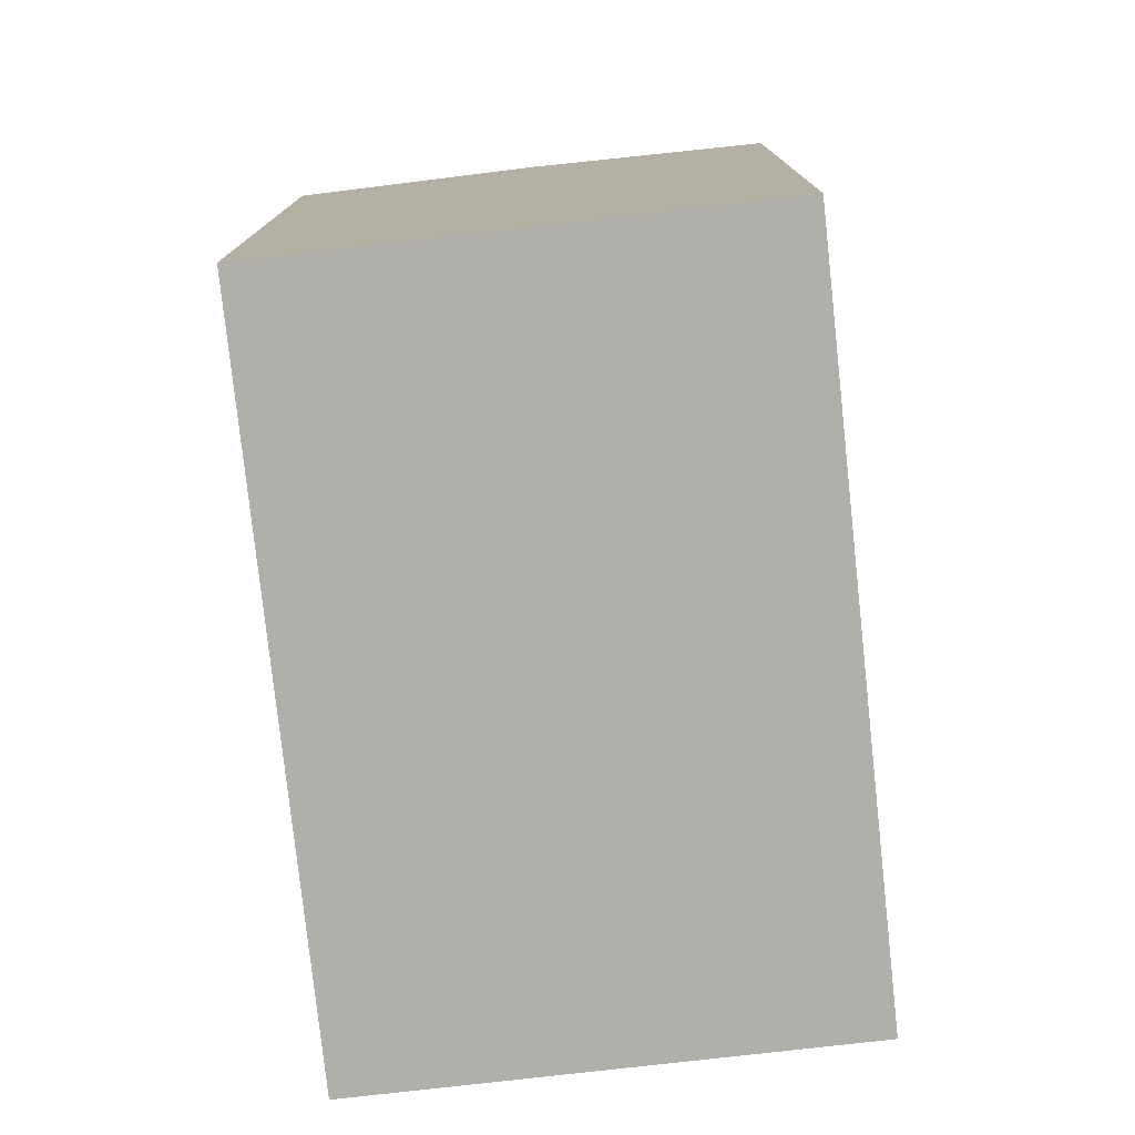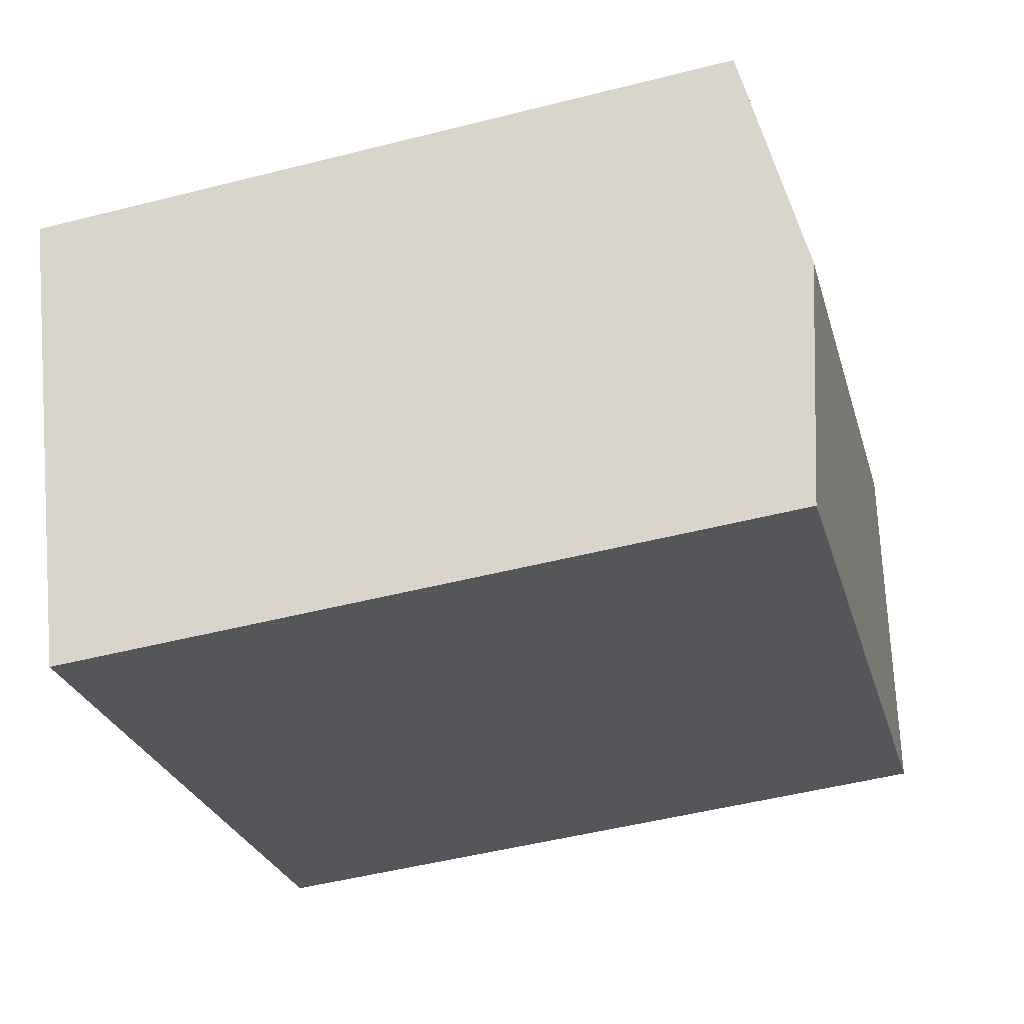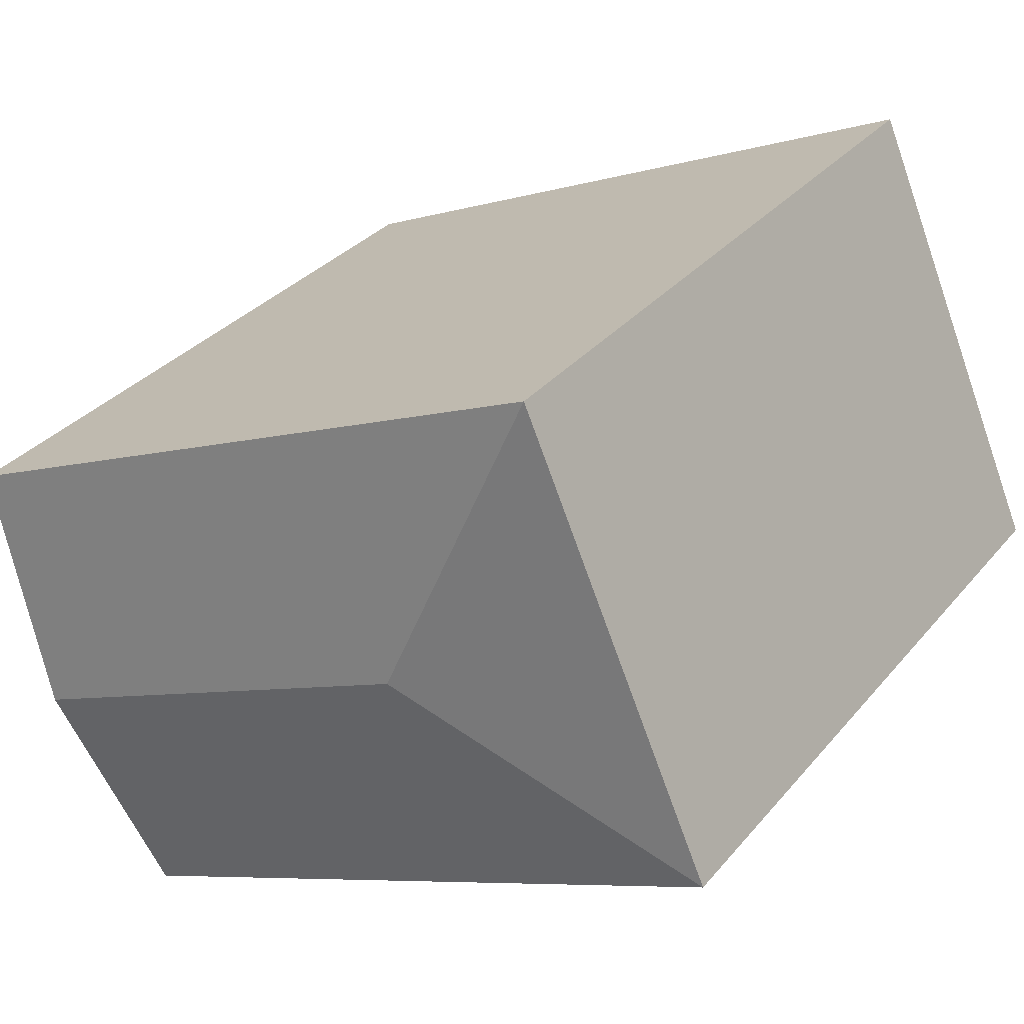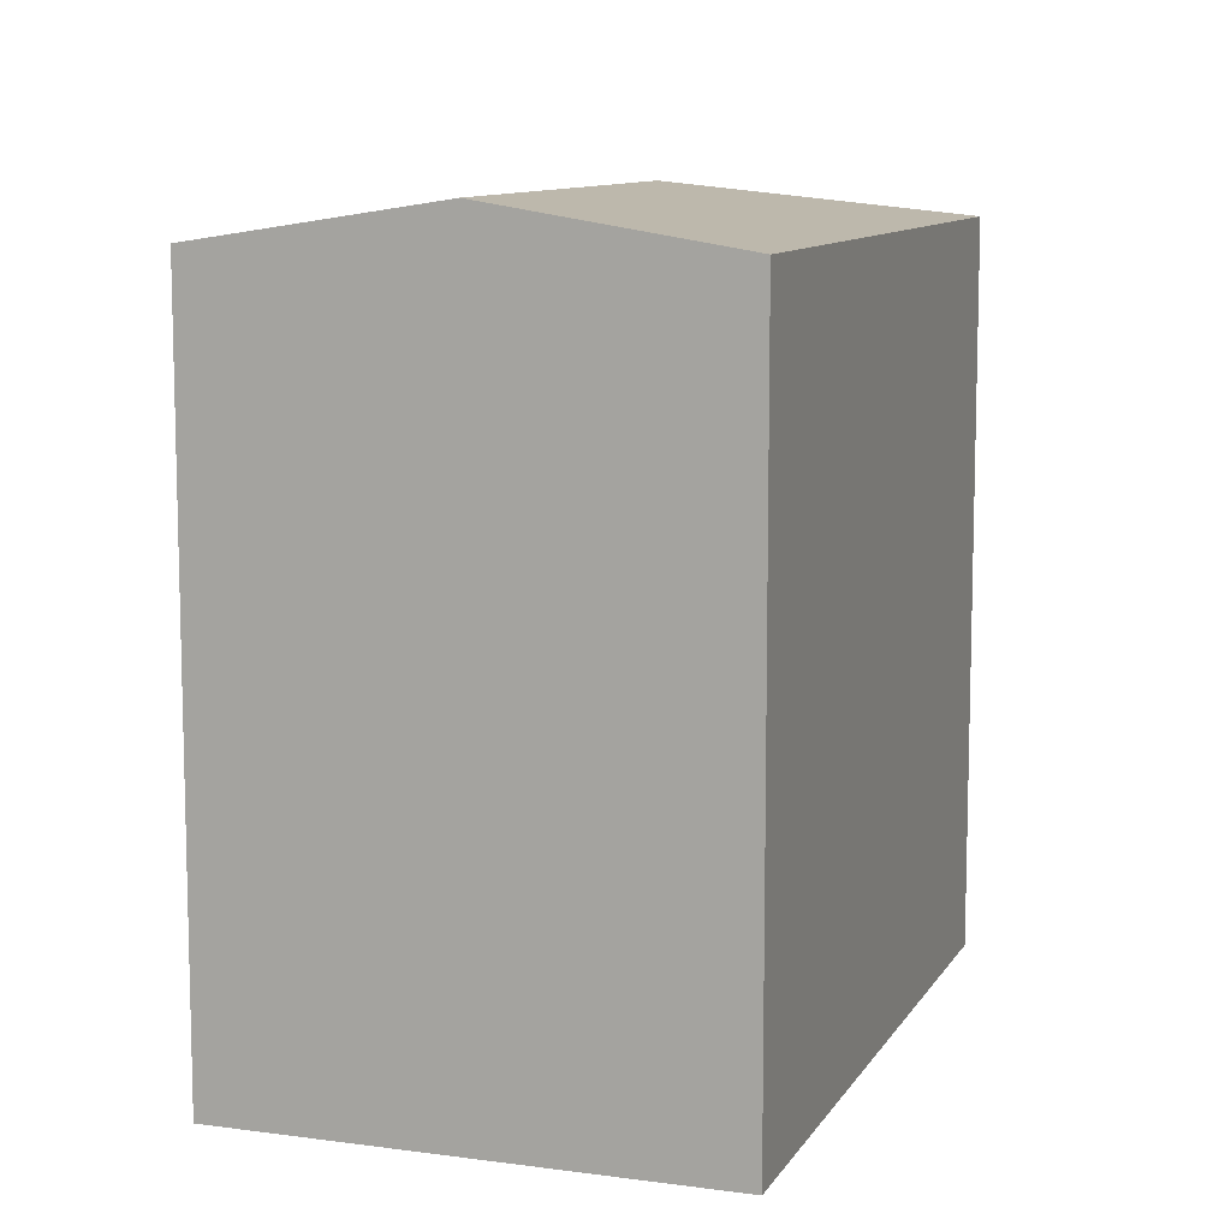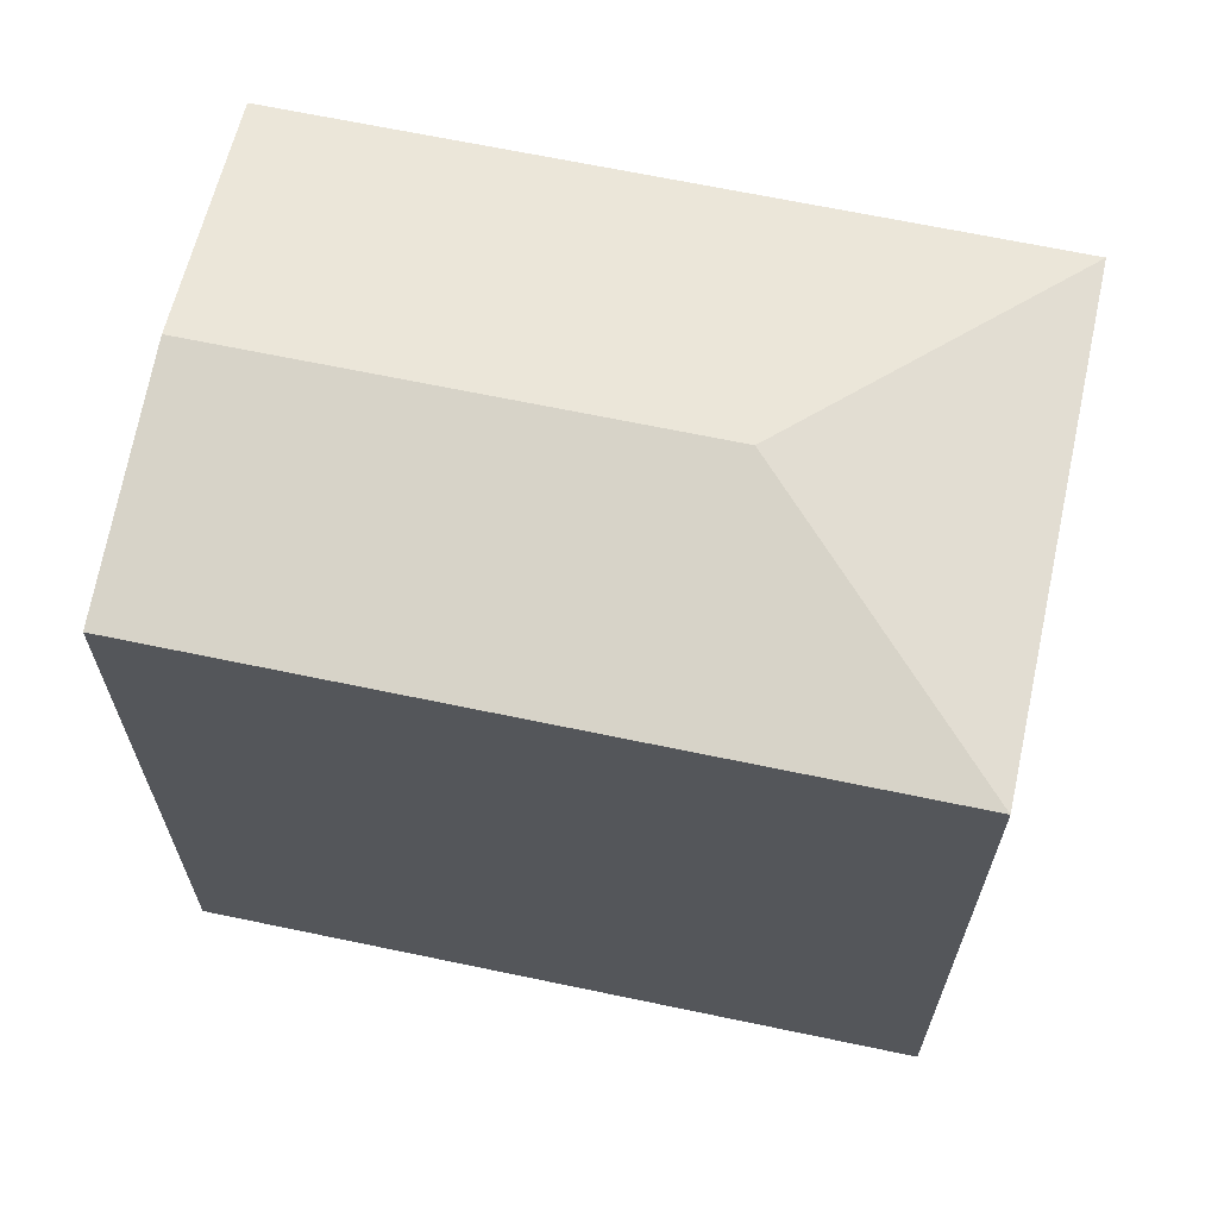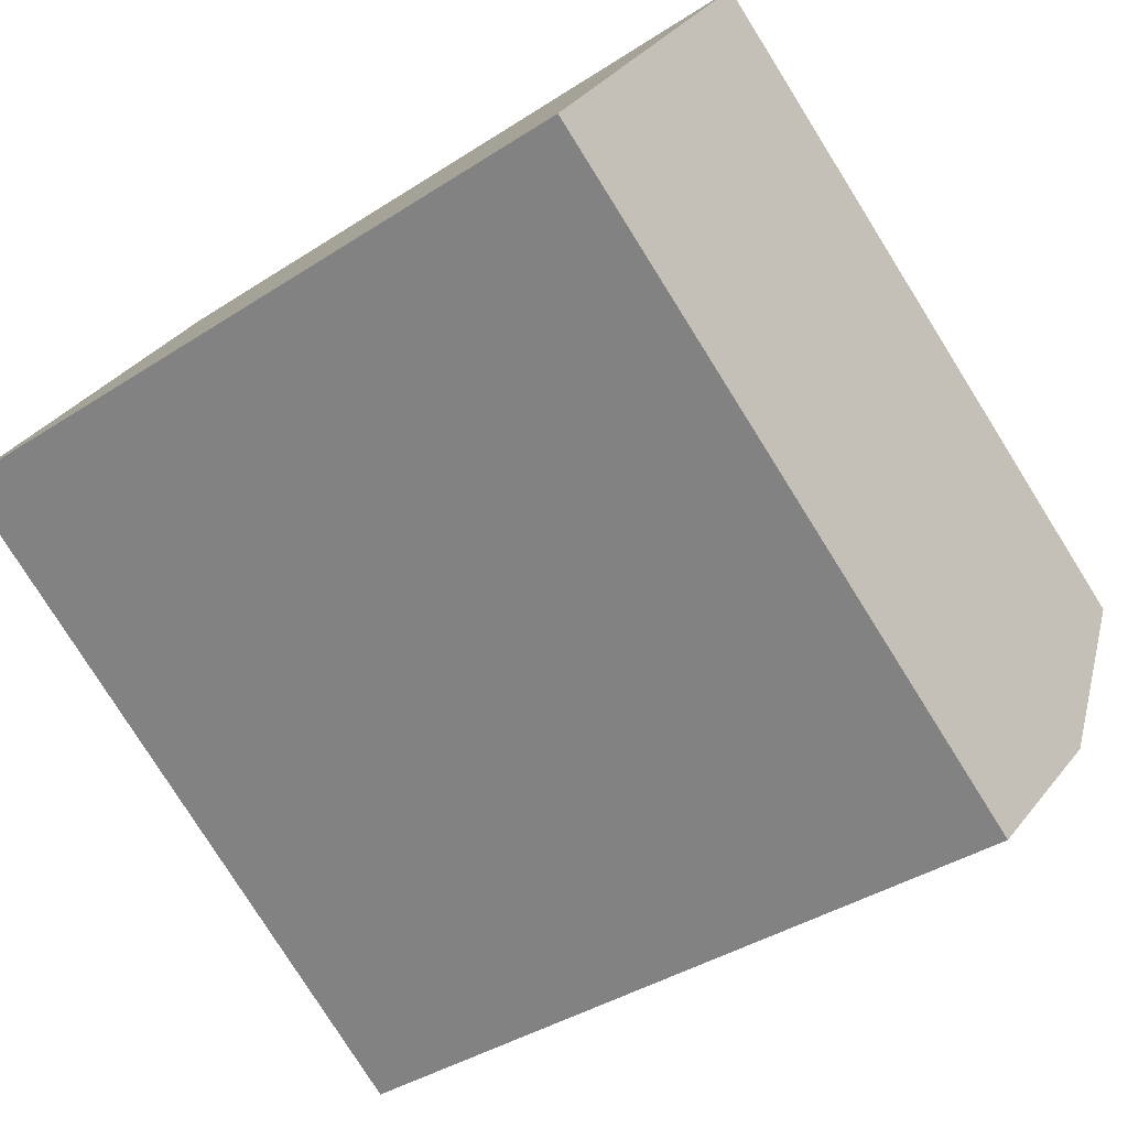
<metadata>
{"format":"obj","ext":"obj","renderer":"f3d","projection":"perspective","resolution":1024,"background":"white","views":[{"elev":-78.0,"azim":120.0,"up":"+Y"},{"elev":-50.2,"azim":105.6,"up":"+Z"},{"elev":32.1,"azim":-147.2,"up":"+Z"},{"elev":10.0,"azim":132.9,"up":"+Y"},{"elev":66.9,"azim":-144.3,"up":"+Y"},{"elev":-78.7,"azim":32.1,"up":"+Z"}]}
</metadata>
<code>
v  16.29 17.59 -6.327
v  7.78 18.39 3.042
v  18.33 18.39 -1.627
v  15.97 17.47 -7.054
v  0 17.46 1.069e-15
v  20.69 17.47 3.804
v  4.726 17.47 10.87
v  15.97 4.319e-16 -7.054
v  16.29 3.874e-16 -6.327
v  20.69 -2.329e-16 3.804
v  18.33 9.963e-17 -1.627
v  0 0 0
v  4.726 -6.656e-16 10.87
g defaultobject
f 1 2 3
f 2 1 4
f 2 4 5
f 2 6 3
f 6 2 7
f 2 5 7
f 1 8 4
f 8 1 3
f 8 3 6
f 8 6 9
f 9 6 10
f 9 10 11
f 8 5 4
f 5 8 12
f 5 13 7
f 13 5 12
f 13 6 7
f 6 13 10
f 9 12 8
f 12 9 13
f 13 9 11
f 13 11 10

</code>
